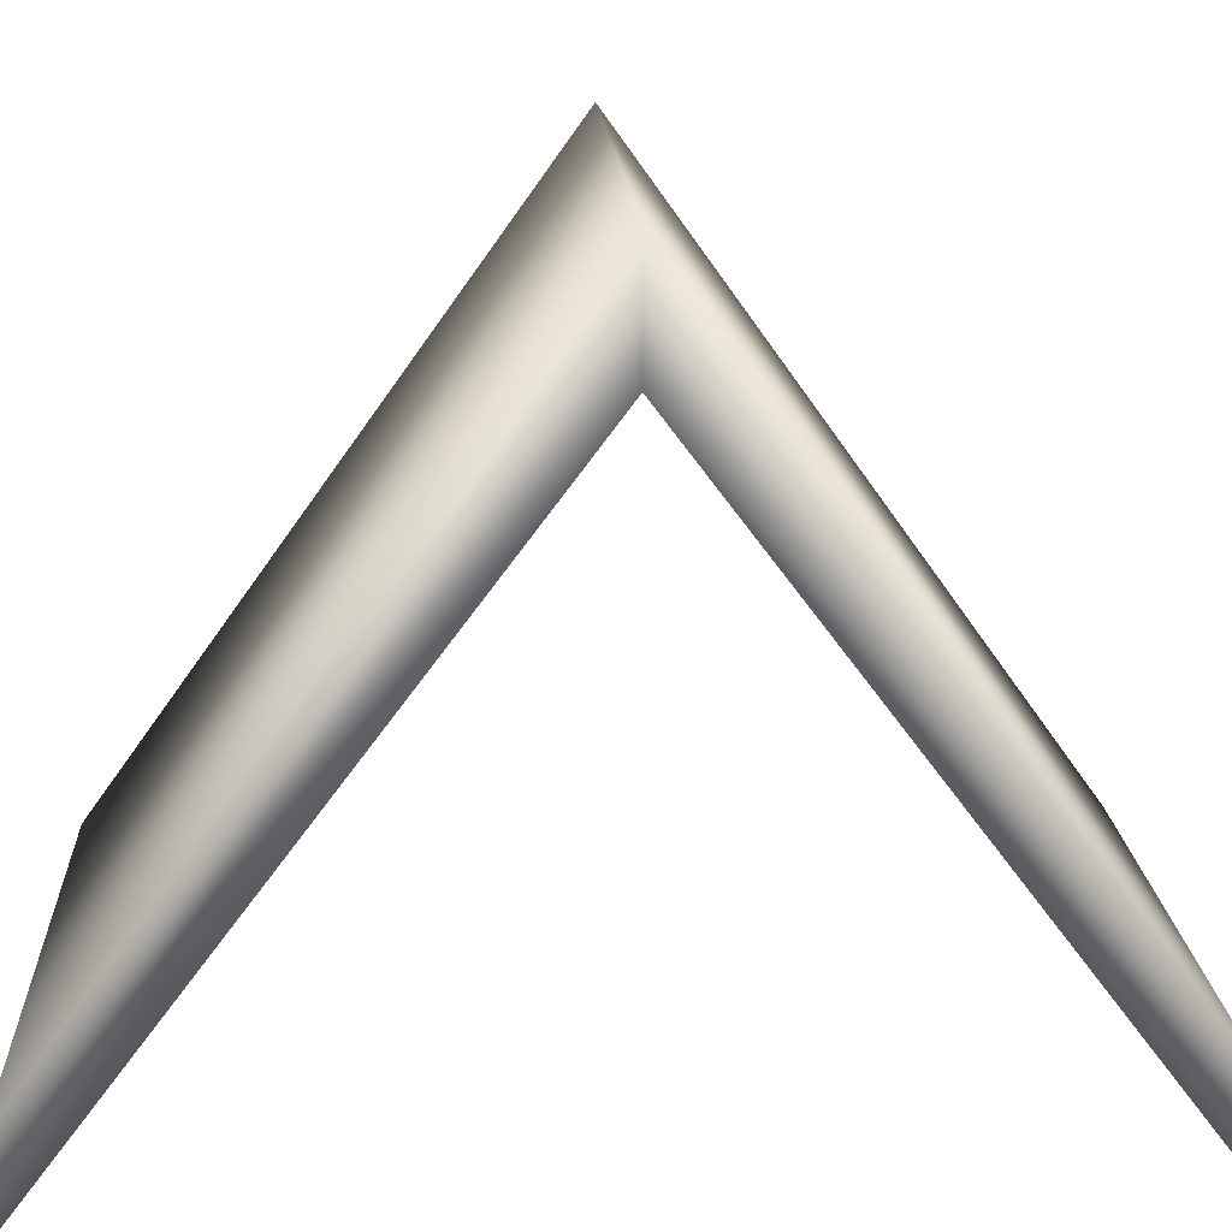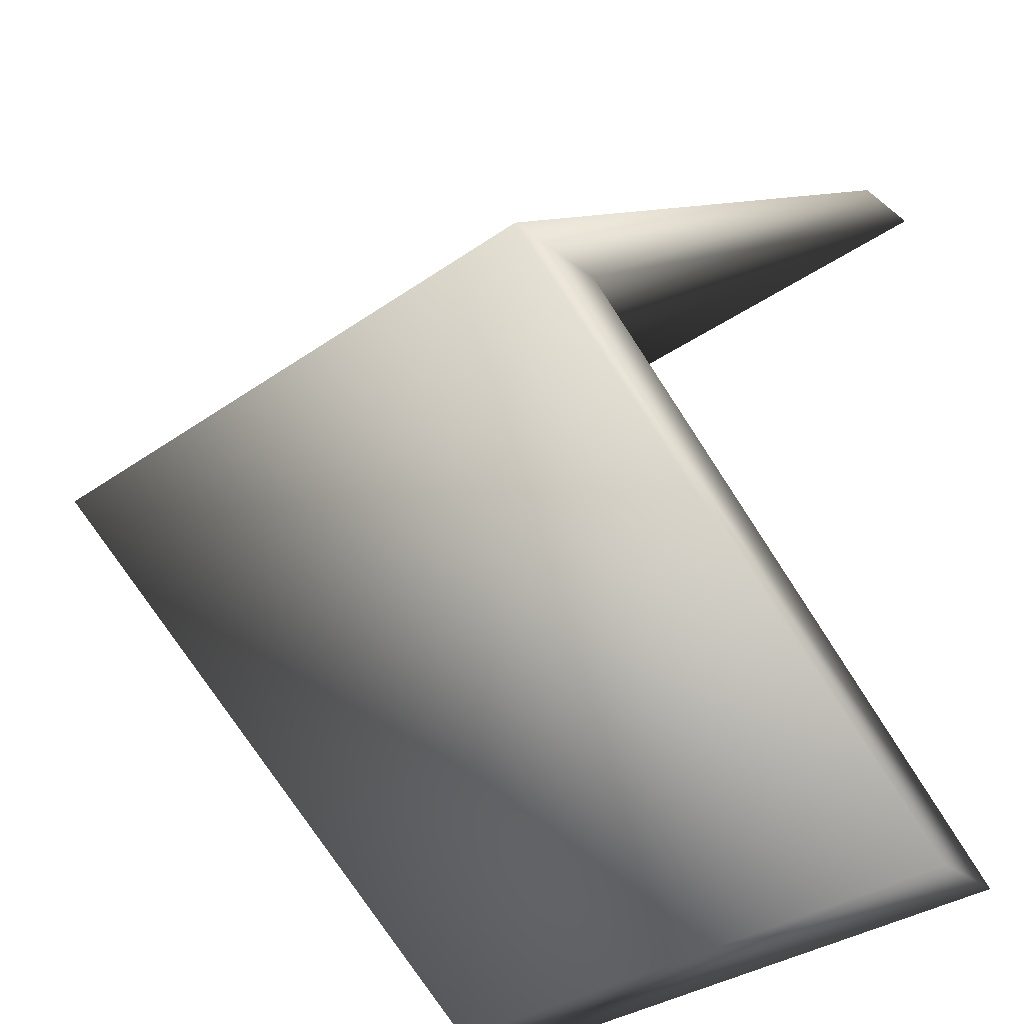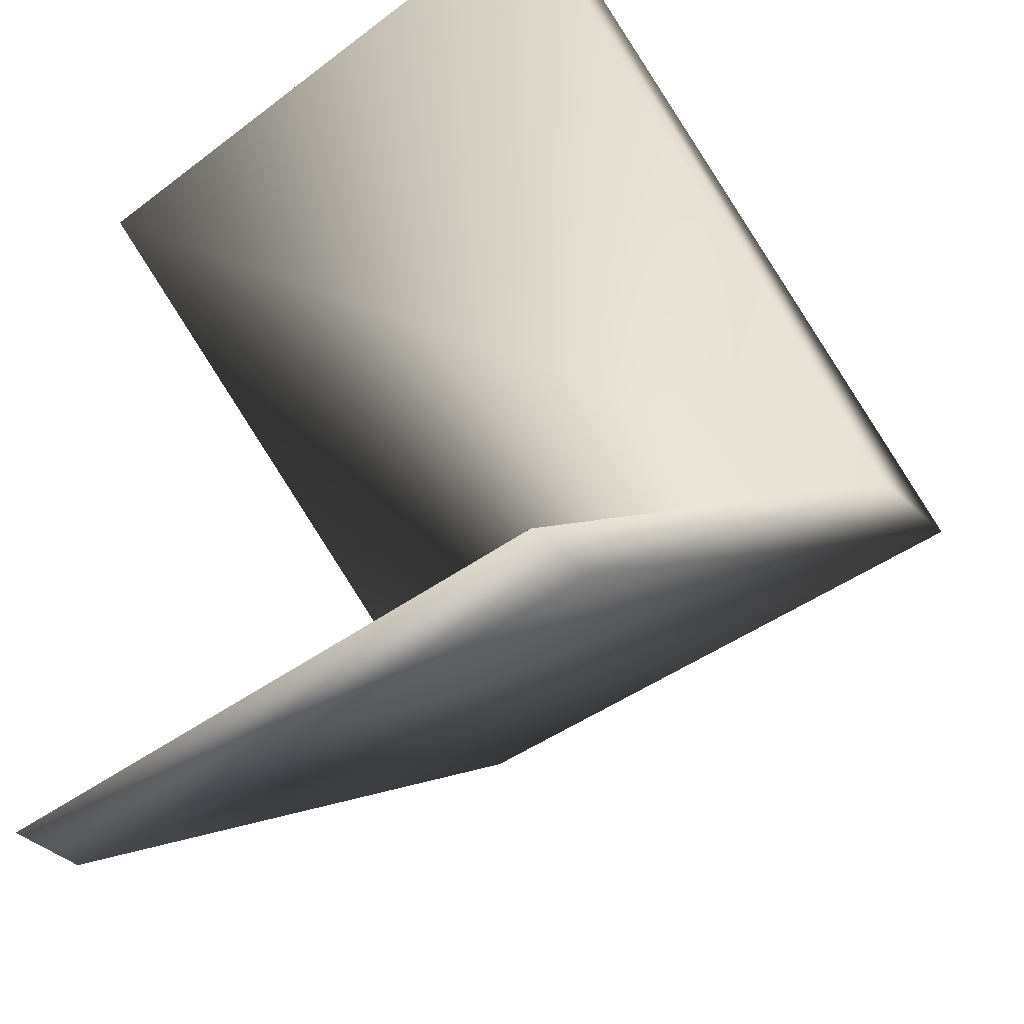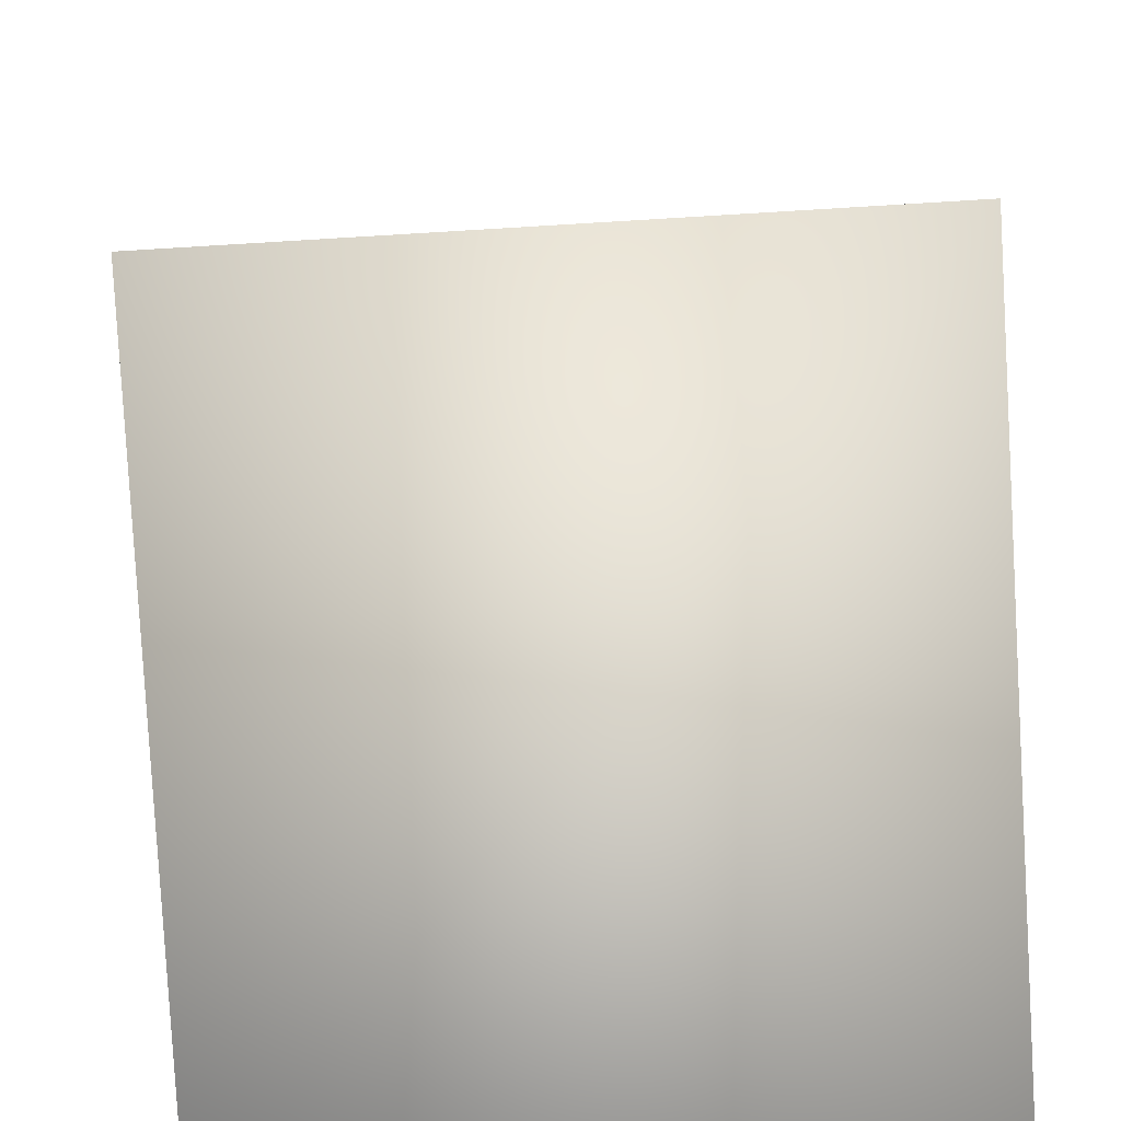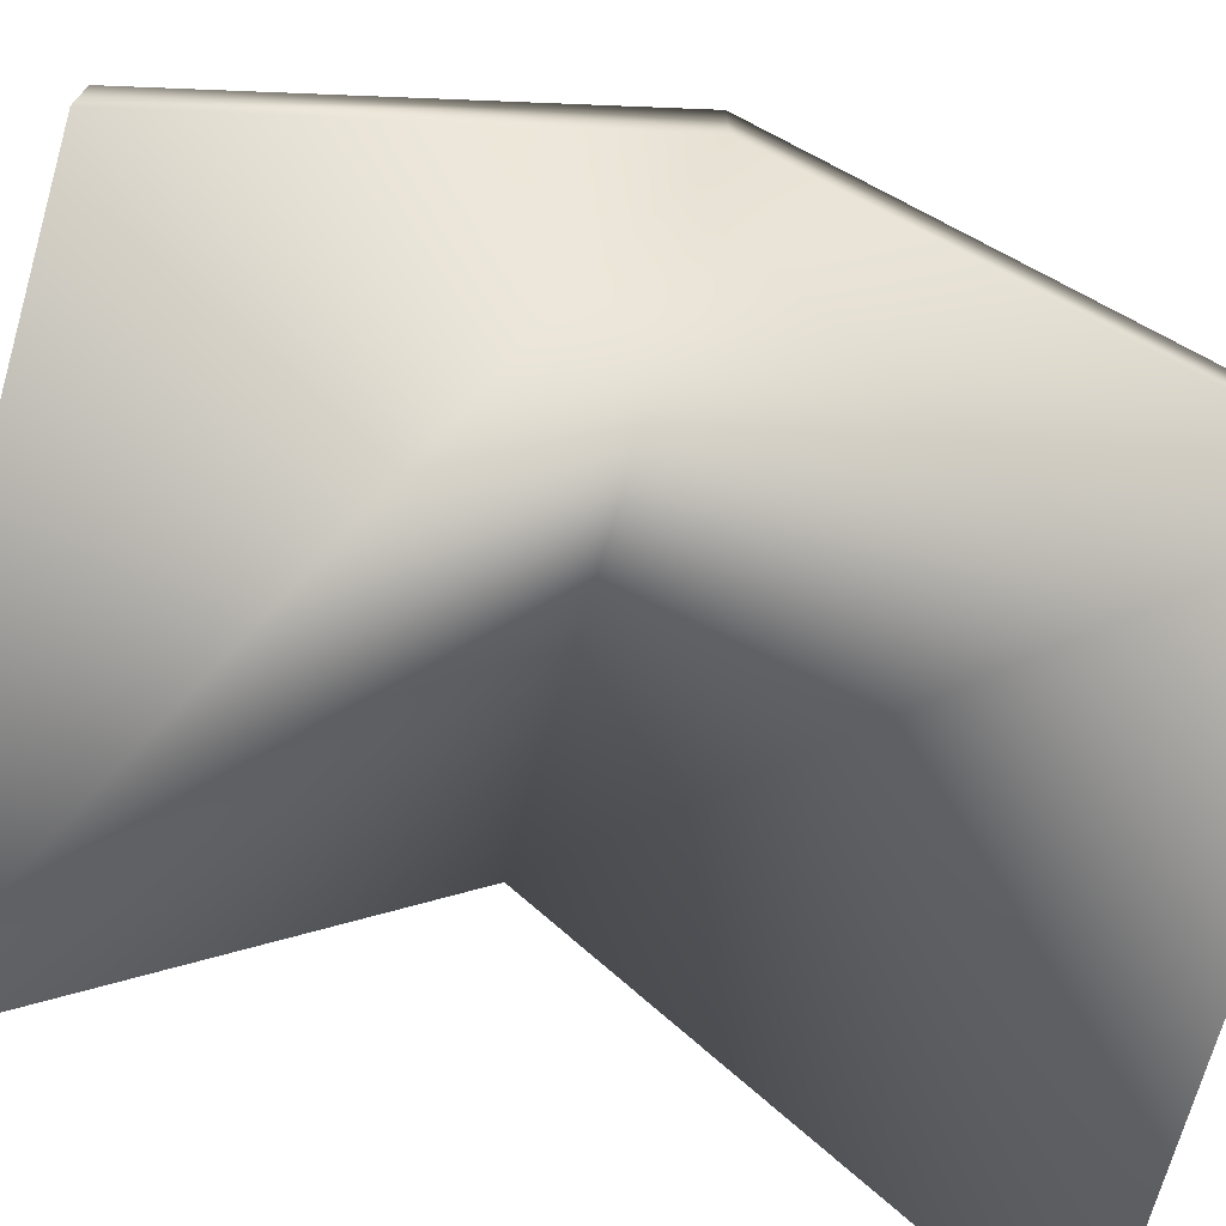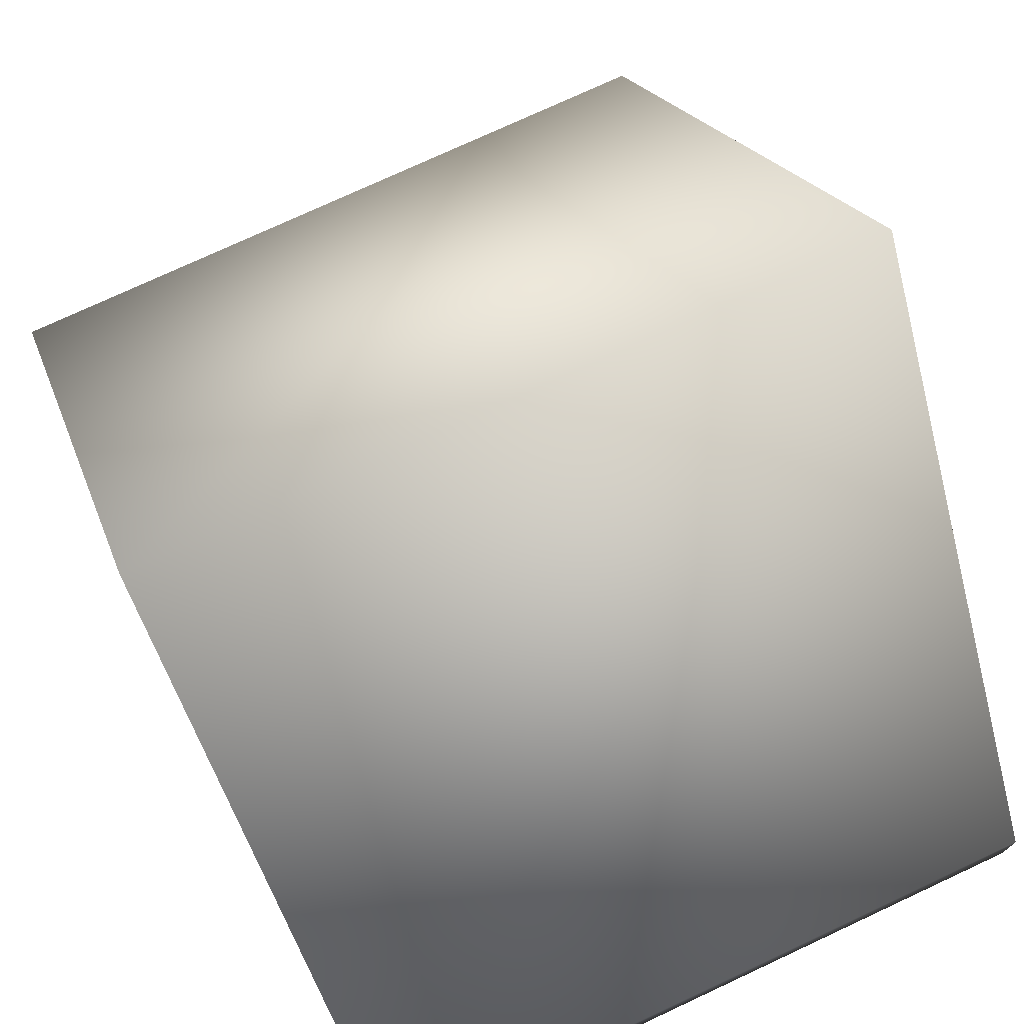
<metadata>
{"format":"obj","ext":"obj","renderer":"f3d","projection":"perspective","resolution":1024,"background":"white","views":[{"elev":15.1,"azim":87.1,"up":"+Y"},{"elev":-34.1,"azim":-136.4,"up":"+Z"},{"elev":-41.5,"azim":42.1,"up":"+Z"},{"elev":43.6,"azim":-5.6,"up":"+Y"},{"elev":-71.6,"azim":73.9,"up":"+Y"},{"elev":75.2,"azim":-25.0,"up":"+Y"}]}
</metadata>
<code>
v  -33.93 133.3 72.83
v  -33.93 188.4 30.94
v  29.12 188.4 30.94
v  29.12 133.3 72.83
v  -33.93 133.3 -10.94
v  29.12 133.3 -10.94
v  -33.93 140.6 72.83
v  29.12 140.6 72.83
v  29.12 198.7 30.94
v  -33.93 198.7 30.94
v  29.12 140.6 -10.94
v  -33.93 140.6 -10.94
o roof_outer
g roof_outer
f 1 2 3 4
f 2 5 6 3
f 7 8 9 10
f 10 9 11 12
f 1 4 8 7
f 4 3 9 8
f 3 6 11 9
f 6 5 12 11
f 5 2 10 12
f 2 1 7 10

</code>
